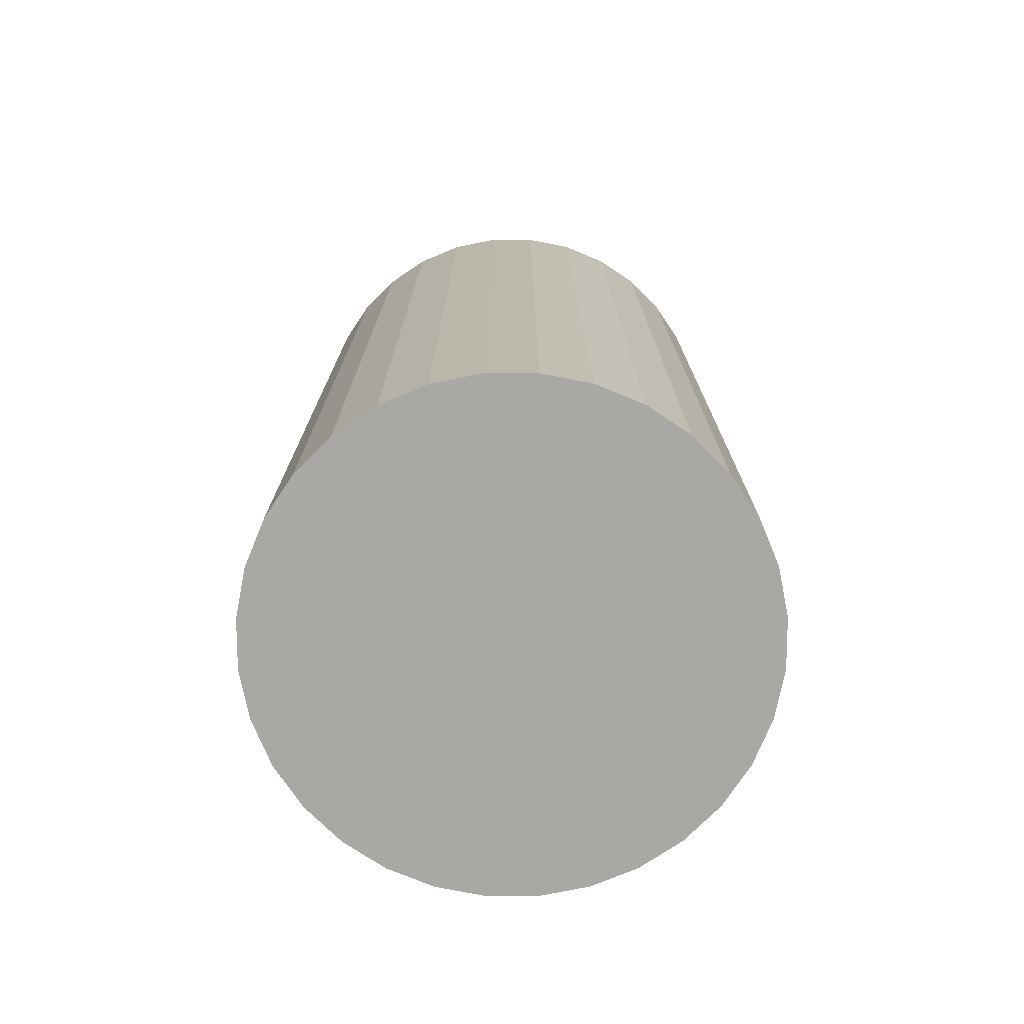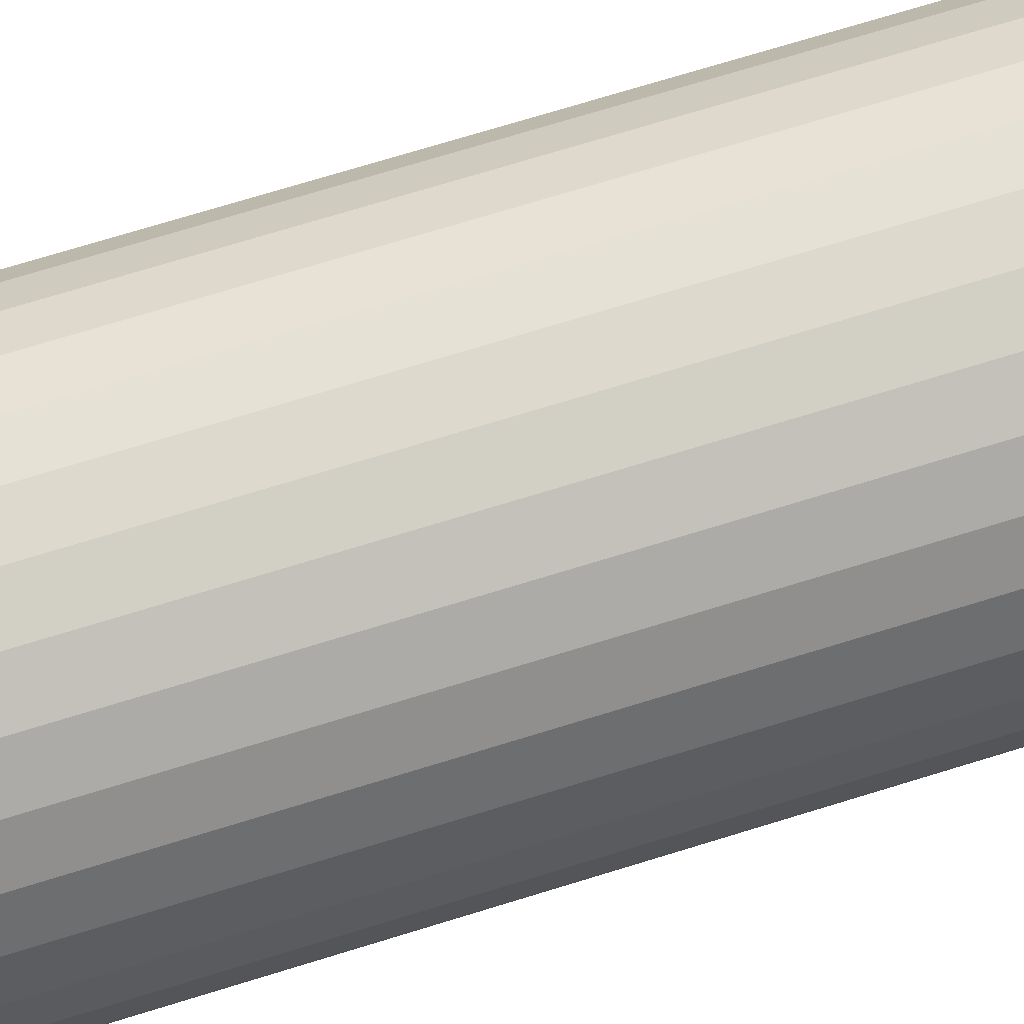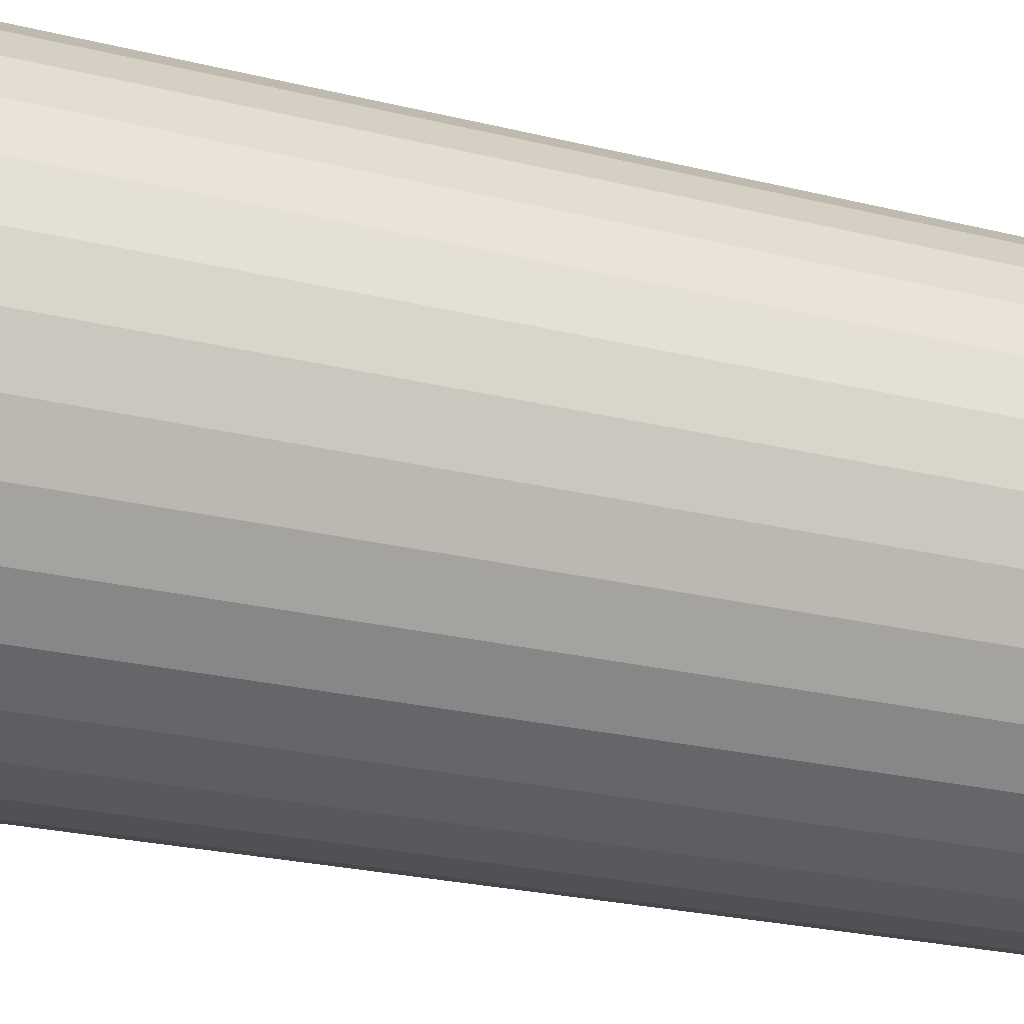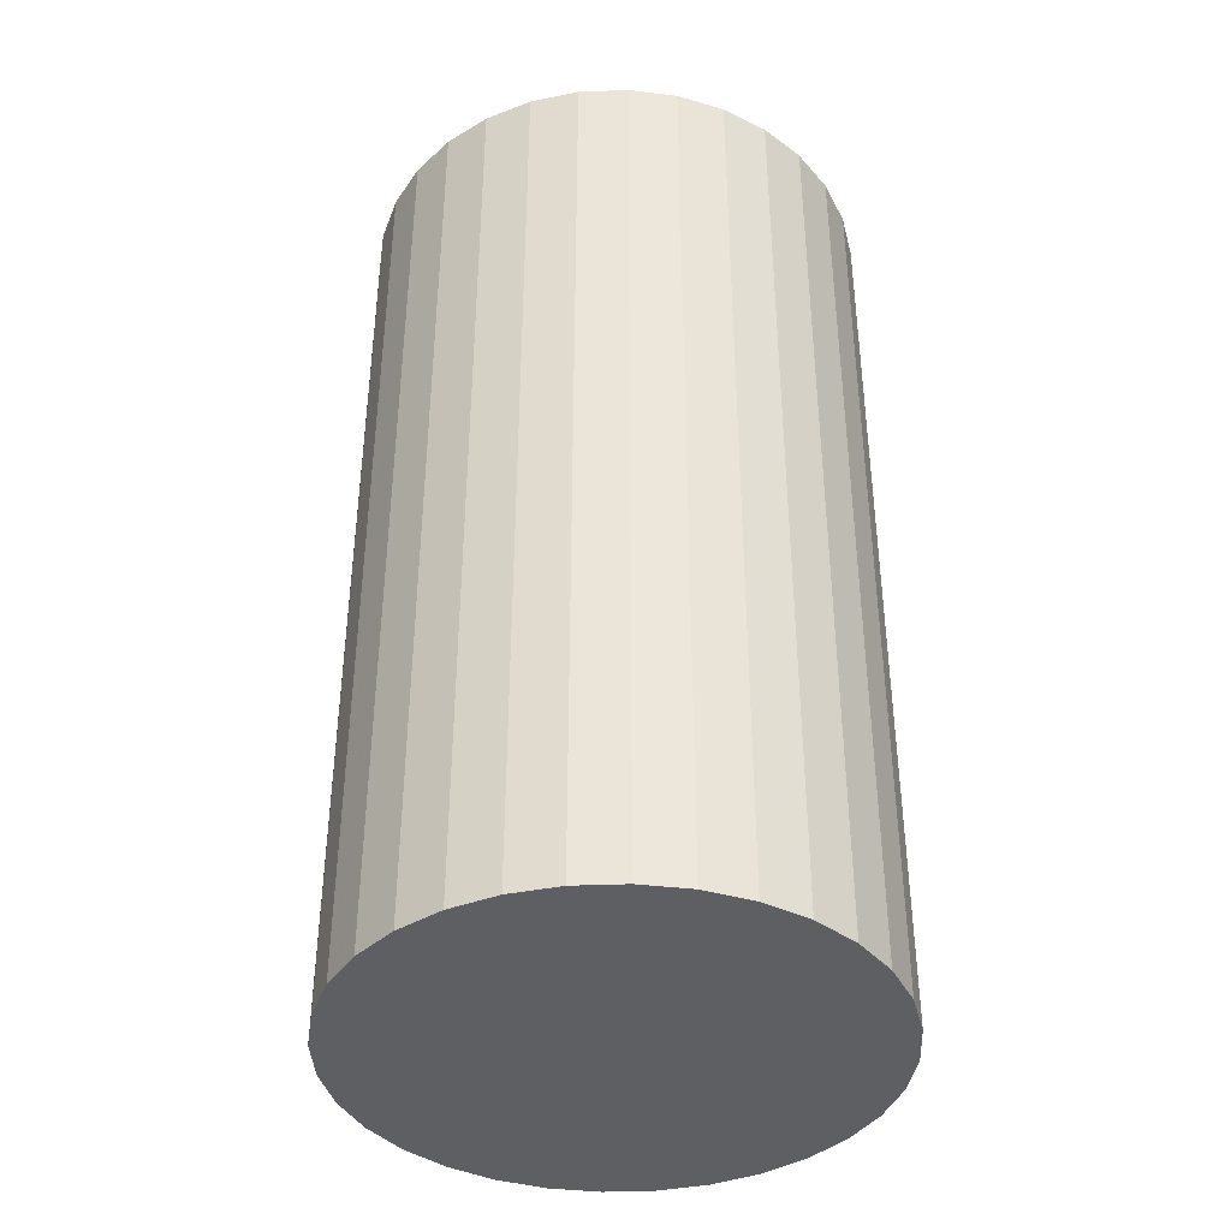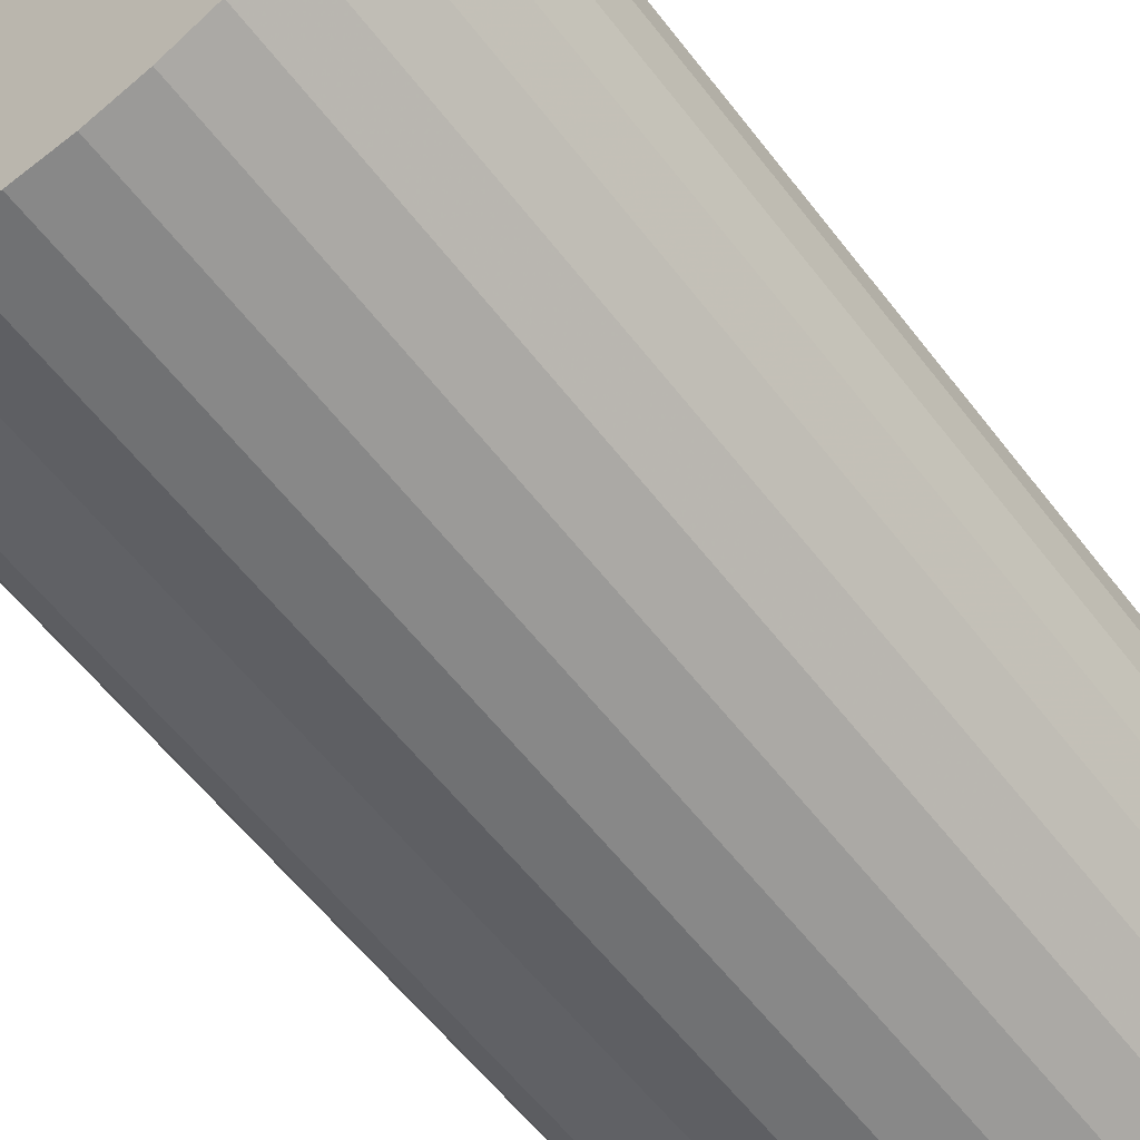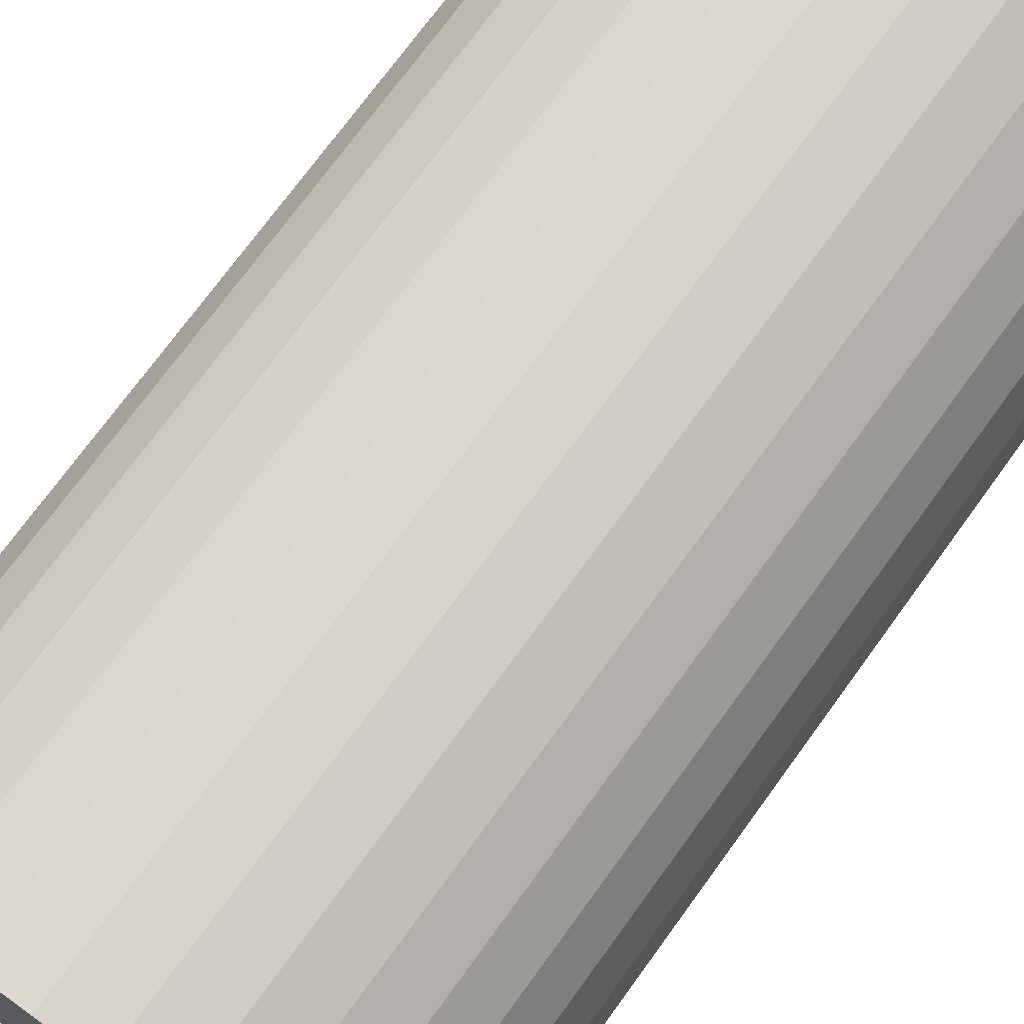
<metadata>
{"format":"obj","ext":"obj","renderer":"f3d","projection":"perspective","resolution":1024,"background":"white","views":[{"elev":-75.1,"azim":107.0,"up":"+Z"},{"elev":76.8,"azim":-106.8,"up":"+Y"},{"elev":-25.0,"azim":-111.8,"up":"+Y"},{"elev":-39.7,"azim":-81.6,"up":"+Z"},{"elev":-59.1,"azim":-142.7,"up":"+Y"},{"elev":73.0,"azim":-144.0,"up":"+Y"}]}
</metadata>
<code>
v 0 0 -0.04015
v 0.02163 0 -0.04015
v 0.02163 0 0.04015
v 0 0 0.04015
v 0.02121 0.00422 -0.04015
v 0.02121 0.00422 0.04015
v 0.01998 0.008277 -0.04015
v 0.01998 0.008277 0.04015
v 0.01798 0.01202 -0.04015
v 0.01798 0.01202 0.04015
v 0.01529 0.01529 -0.04015
v 0.01529 0.01529 0.04015
v 0.01202 0.01798 -0.04015
v 0.01202 0.01798 0.04015
v 0.008277 0.01998 -0.04015
v 0.008277 0.01998 0.04015
v 0.00422 0.02121 -0.04015
v 0.00422 0.02121 0.04015
v 0 0.02163 -0.04015
v 0 0.02163 0.04015
v -0.00422 0.02121 -0.04015
v -0.00422 0.02121 0.04015
v -0.008277 0.01998 -0.04015
v -0.008277 0.01998 0.04015
v -0.01202 0.01798 -0.04015
v -0.01202 0.01798 0.04015
v -0.01529 0.01529 -0.04015
v -0.01529 0.01529 0.04015
v -0.01798 0.01202 -0.04015
v -0.01798 0.01202 0.04015
v -0.01998 0.008277 -0.04015
v -0.01998 0.008277 0.04015
v -0.02121 0.00422 -0.04015
v -0.02121 0.00422 0.04015
v -0.02163 0 -0.04015
v -0.02163 0 0.04015
v -0.02121 -0.00422 -0.04015
v -0.02121 -0.00422 0.04015
v -0.01998 -0.008277 -0.04015
v -0.01998 -0.008277 0.04015
v -0.01798 -0.01202 -0.04015
v -0.01798 -0.01202 0.04015
v -0.01529 -0.01529 -0.04015
v -0.01529 -0.01529 0.04015
v -0.01202 -0.01798 -0.04015
v -0.01202 -0.01798 0.04015
v -0.008277 -0.01998 -0.04015
v -0.008277 -0.01998 0.04015
v -0.00422 -0.02121 -0.04015
v -0.00422 -0.02121 0.04015
v -0 -0.02163 -0.04015
v -0 -0.02163 0.04015
v 0.00422 -0.02121 -0.04015
v 0.00422 -0.02121 0.04015
v 0.008277 -0.01998 -0.04015
v 0.008277 -0.01998 0.04015
v 0.01202 -0.01798 -0.04015
v 0.01202 -0.01798 0.04015
v 0.01529 -0.01529 -0.04015
v 0.01529 -0.01529 0.04015
v 0.01798 -0.01202 -0.04015
v 0.01798 -0.01202 0.04015
v 0.01998 -0.008277 -0.04015
v 0.01998 -0.008277 0.04015
v 0.02121 -0.00422 -0.04015
v 0.02121 -0.00422 0.04015
f 2 1 5
f 2 5 3
f 3 5 6
f 3 6 4
f 5 1 7
f 5 7 6
f 6 7 8
f 6 8 4
f 7 1 9
f 7 9 8
f 8 9 10
f 8 10 4
f 9 1 11
f 9 11 10
f 10 11 12
f 10 12 4
f 11 1 13
f 11 13 12
f 12 13 14
f 12 14 4
f 13 1 15
f 13 15 14
f 14 15 16
f 14 16 4
f 15 1 17
f 15 17 16
f 16 17 18
f 16 18 4
f 17 1 19
f 17 19 18
f 18 19 20
f 18 20 4
f 19 1 21
f 19 21 20
f 20 21 22
f 20 22 4
f 21 1 23
f 21 23 22
f 22 23 24
f 22 24 4
f 23 1 25
f 23 25 24
f 24 25 26
f 24 26 4
f 25 1 27
f 25 27 26
f 26 27 28
f 26 28 4
f 27 1 29
f 27 29 28
f 28 29 30
f 28 30 4
f 29 1 31
f 29 31 30
f 30 31 32
f 30 32 4
f 31 1 33
f 31 33 32
f 32 33 34
f 32 34 4
f 33 1 35
f 33 35 34
f 34 35 36
f 34 36 4
f 35 1 37
f 35 37 36
f 36 37 38
f 36 38 4
f 37 1 39
f 37 39 38
f 38 39 40
f 38 40 4
f 39 1 41
f 39 41 40
f 40 41 42
f 40 42 4
f 41 1 43
f 41 43 42
f 42 43 44
f 42 44 4
f 43 1 45
f 43 45 44
f 44 45 46
f 44 46 4
f 45 1 47
f 45 47 46
f 46 47 48
f 46 48 4
f 47 1 49
f 47 49 48
f 48 49 50
f 48 50 4
f 49 1 51
f 49 51 50
f 50 51 52
f 50 52 4
f 51 1 53
f 51 53 52
f 52 53 54
f 52 54 4
f 53 1 55
f 53 55 54
f 54 55 56
f 54 56 4
f 55 1 57
f 55 57 56
f 56 57 58
f 56 58 4
f 57 1 59
f 57 59 58
f 58 59 60
f 58 60 4
f 59 1 61
f 59 61 60
f 60 61 62
f 60 62 4
f 61 1 63
f 61 63 62
f 62 63 64
f 62 64 4
f 63 1 65
f 63 65 64
f 64 65 66
f 64 66 4
f 65 1 2
f 65 2 66
f 66 2 3
f 66 3 4

</code>
